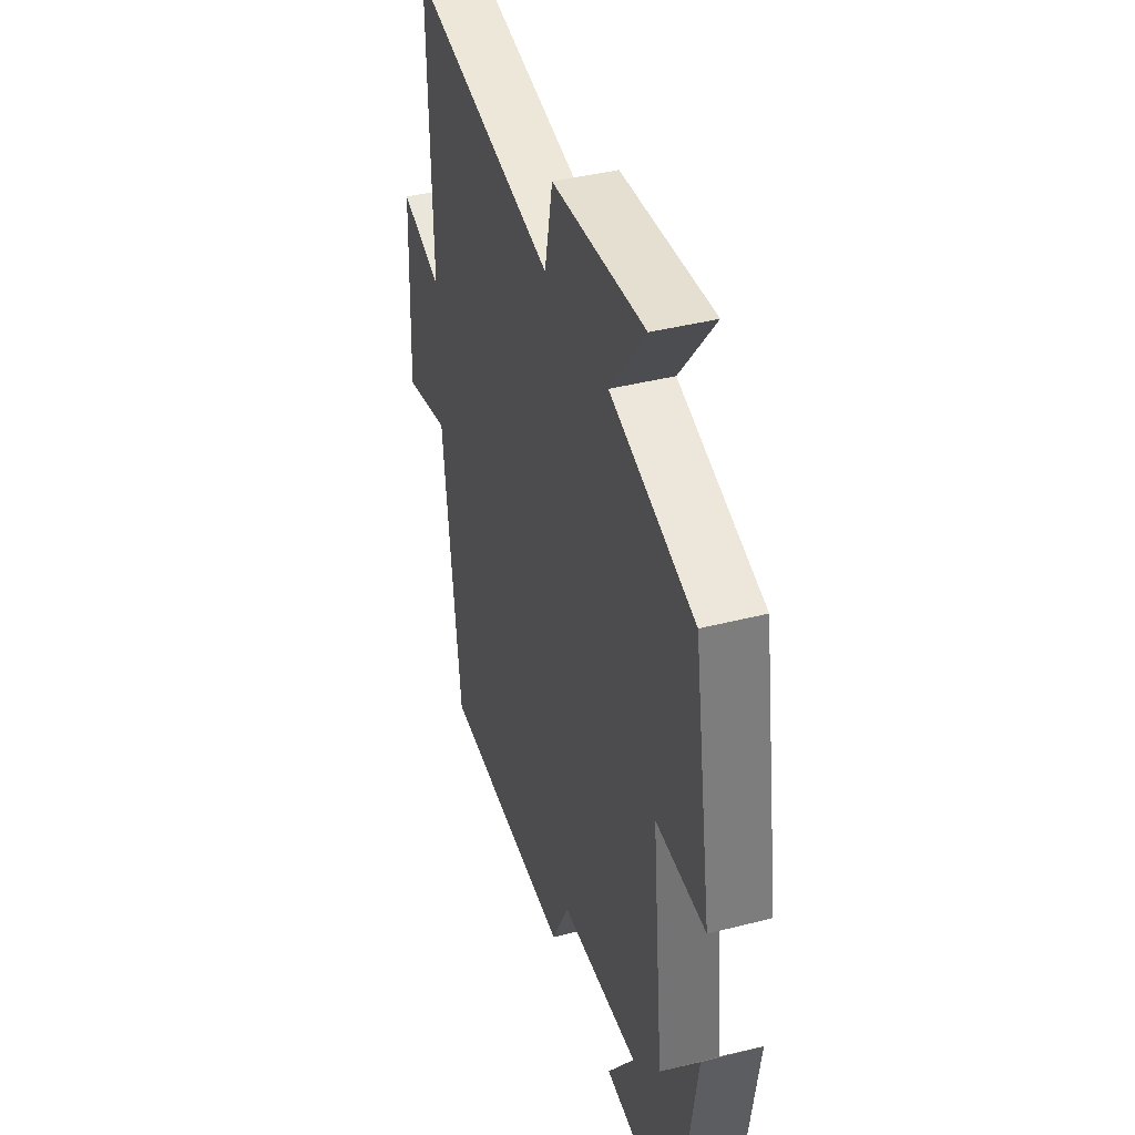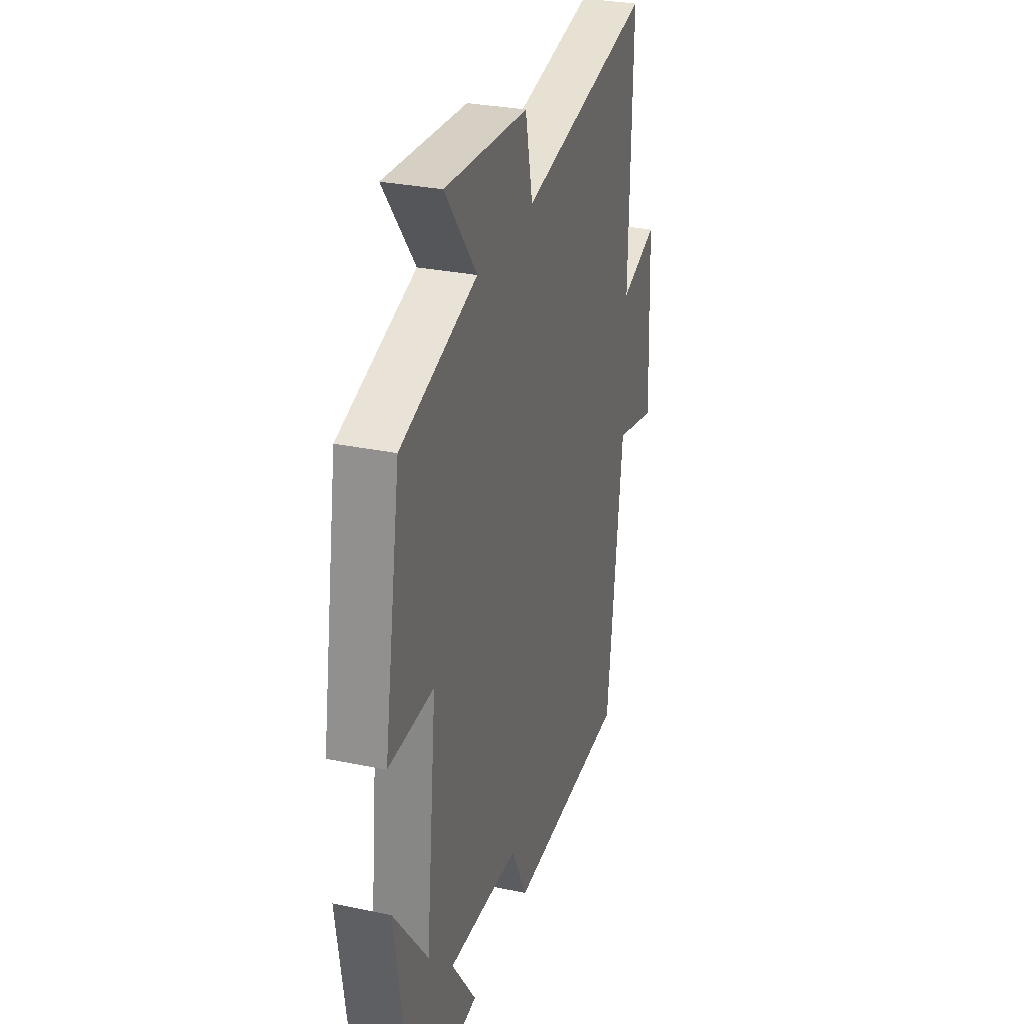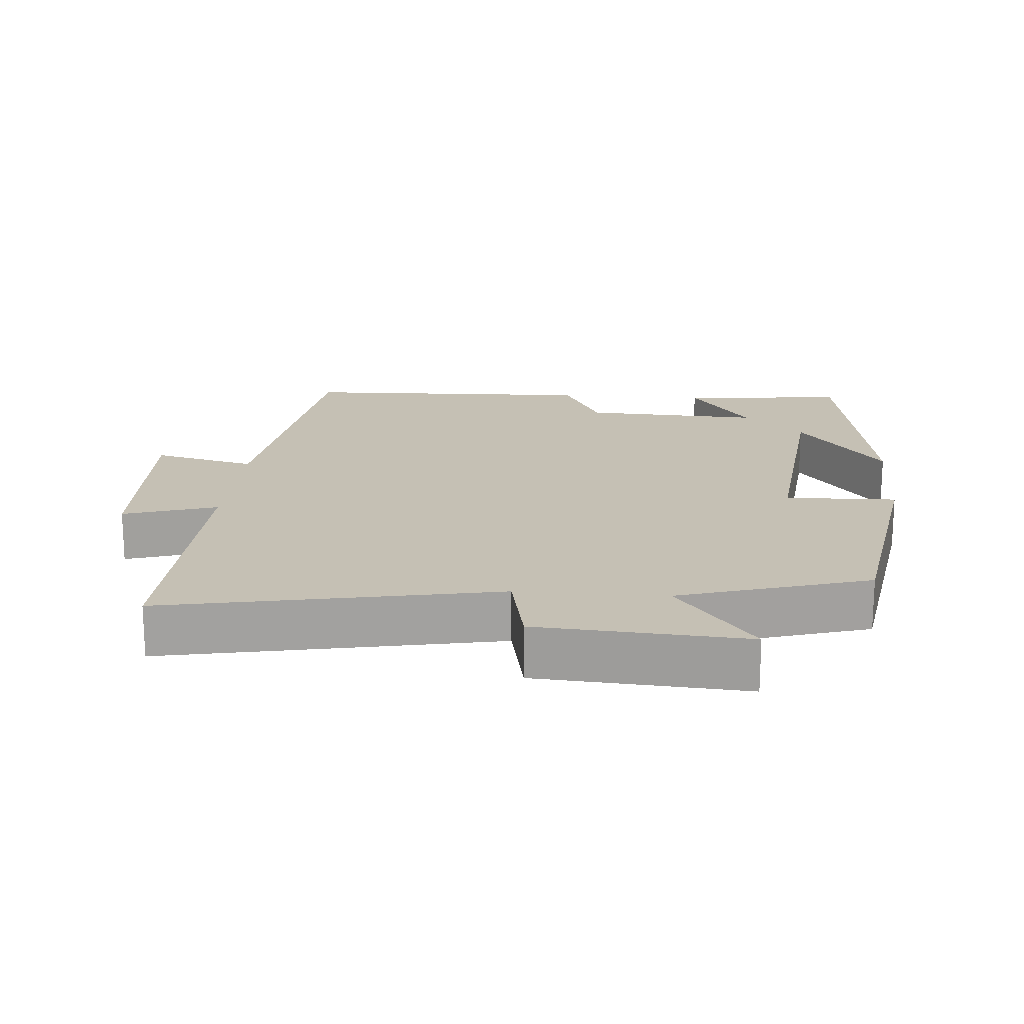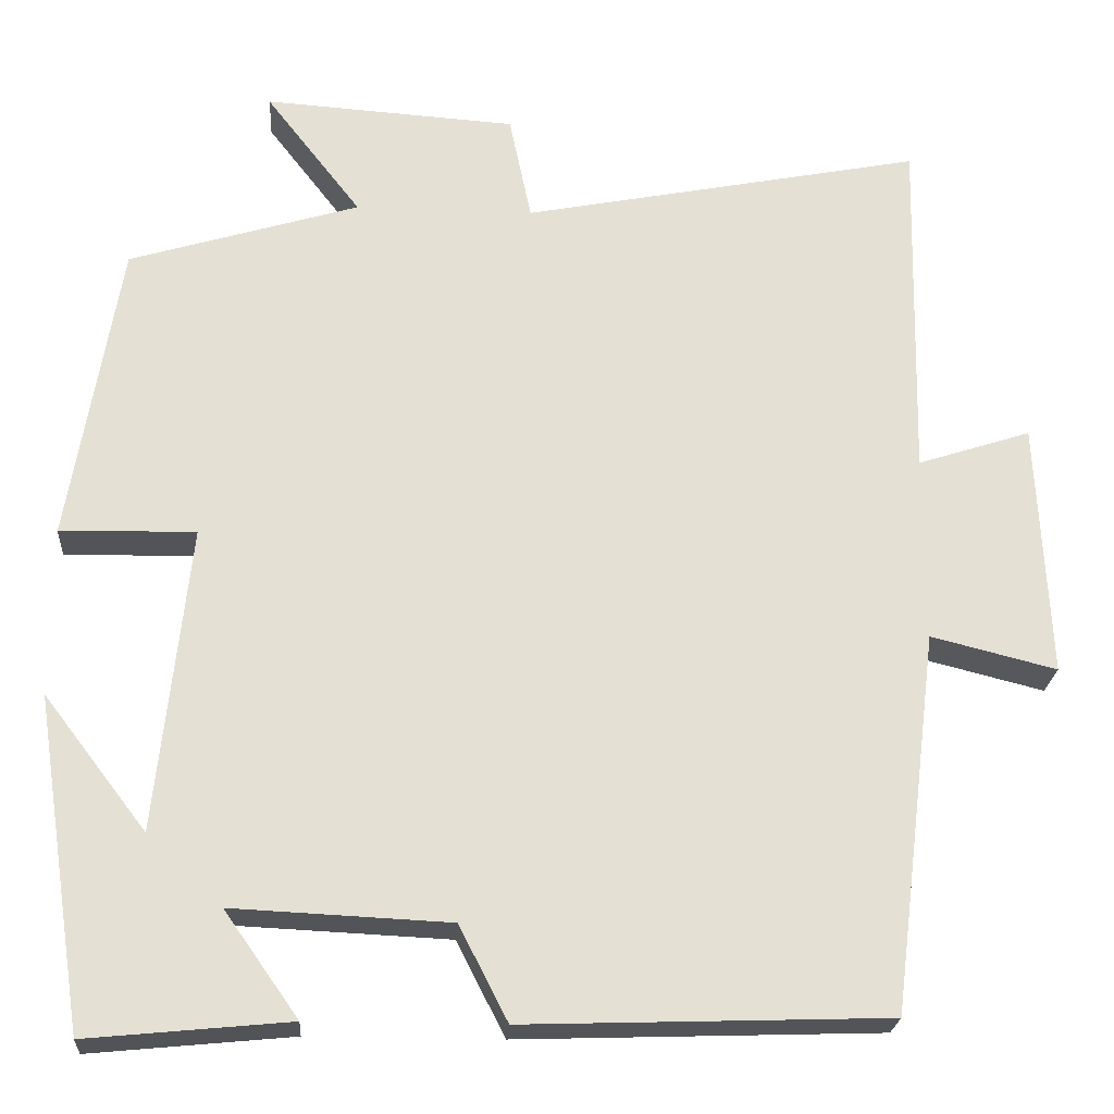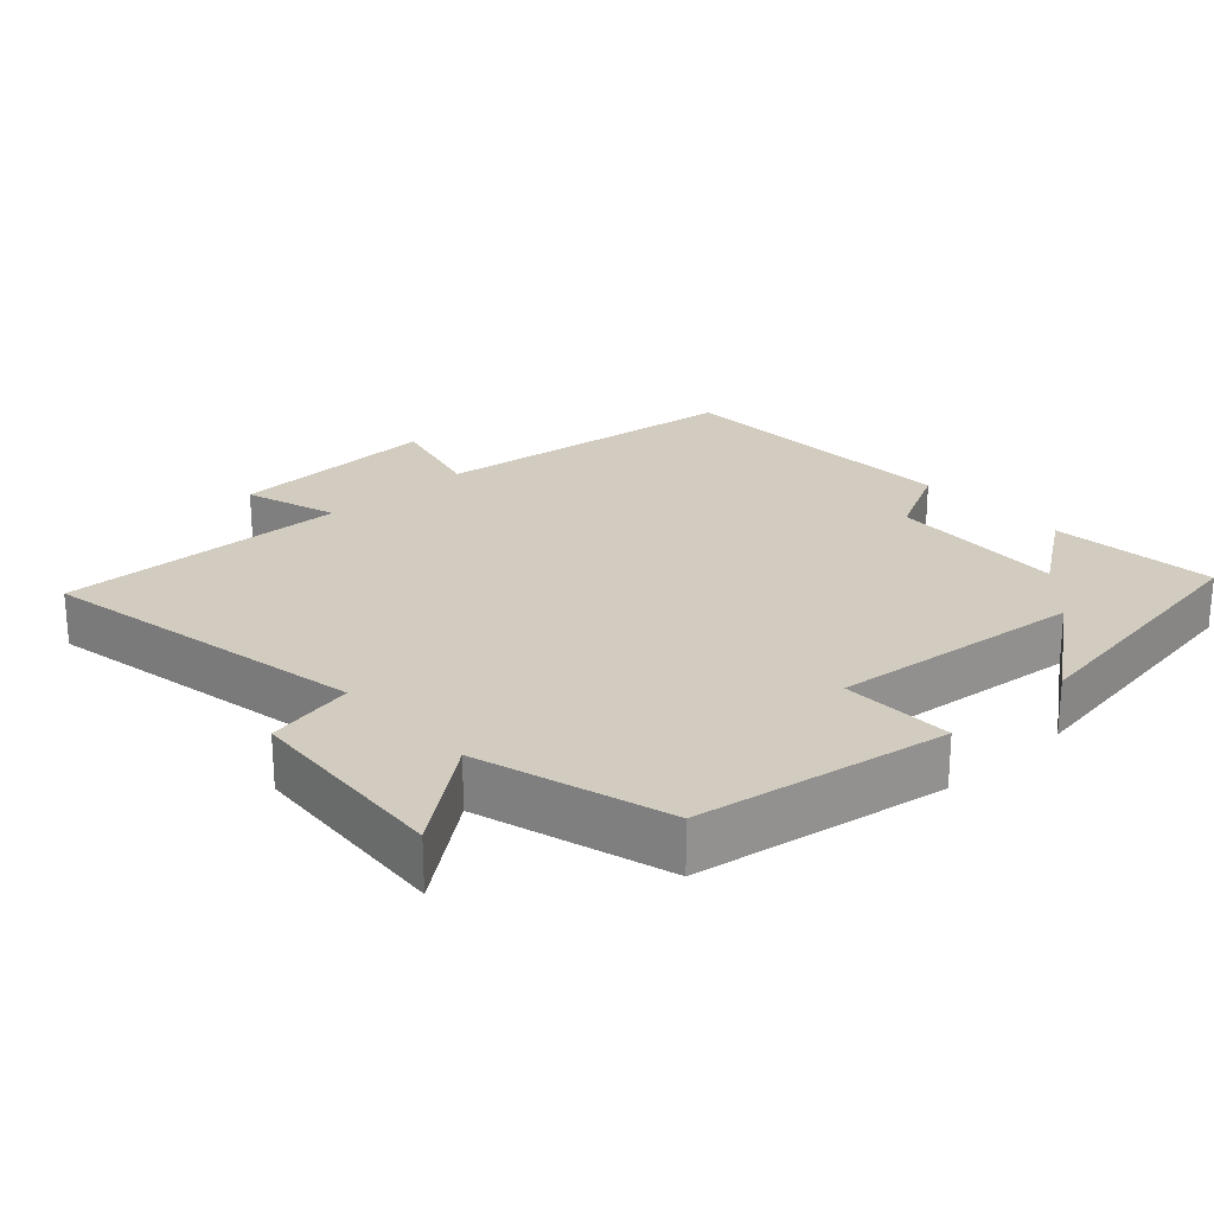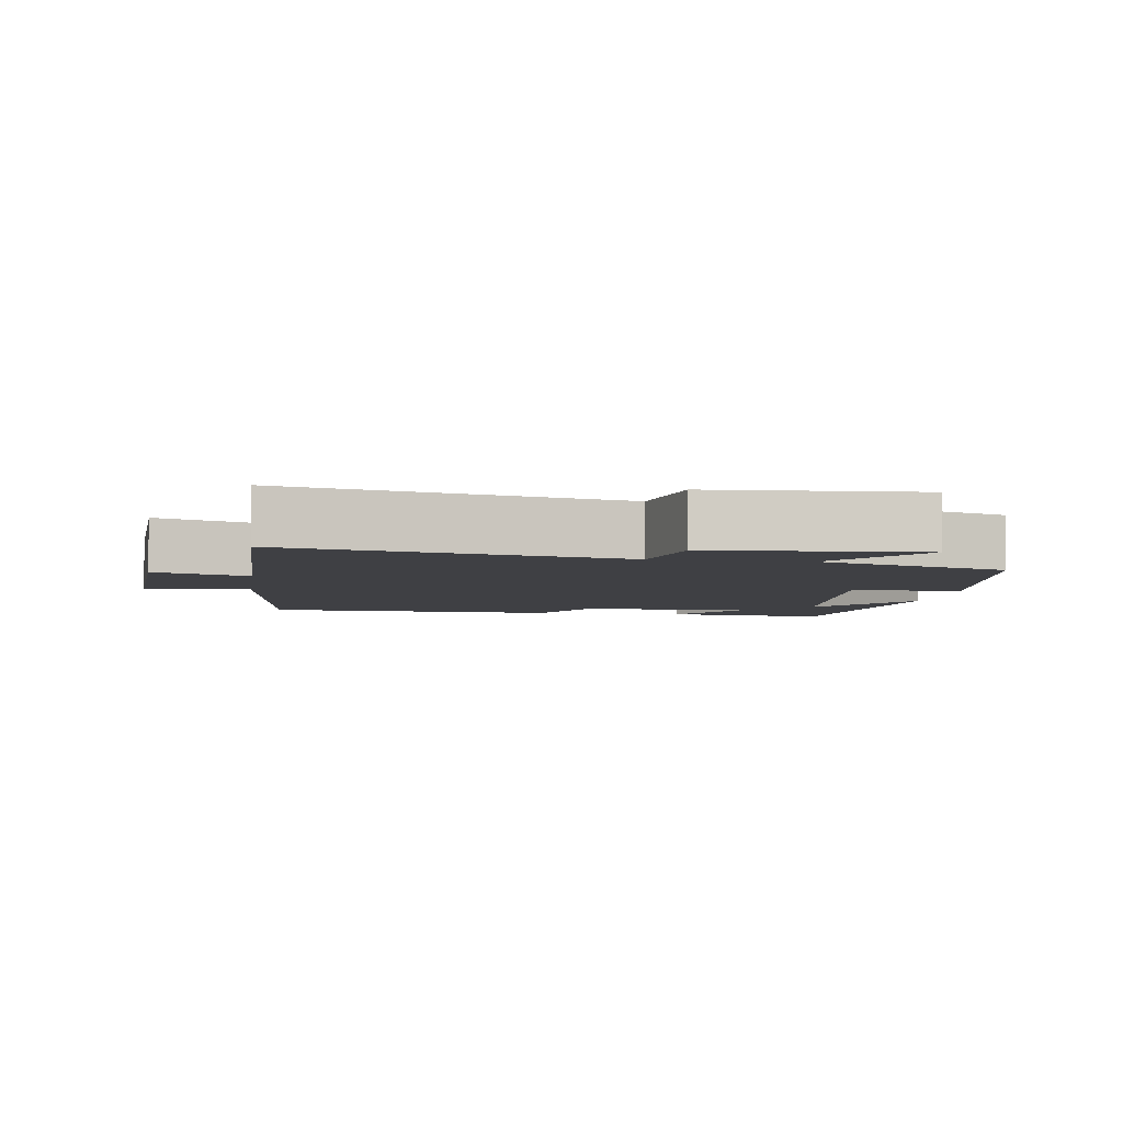
<metadata>
{"format":"obj","ext":"obj","renderer":"f3d","projection":"perspective","resolution":1024,"background":"white","views":[{"elev":40.7,"azim":72.6,"up":"+Z"},{"elev":29.8,"azim":107.0,"up":"+Z"},{"elev":18.2,"azim":4.6,"up":"+Y"},{"elev":-23.1,"azim":176.2,"up":"+Z"},{"elev":24.1,"azim":47.6,"up":"+Y"},{"elev":-5.0,"azim":-8.7,"up":"+Y"}]}
</metadata>
<code>
v 0.441 0.07 0.418
v 0.5 0.07 0.062
v 0.341 0.07 0.066
v 0.379 0.07 -0.294
v 0.5 0.07 -0.136
v 0.441 0.07 -0.523
v 0.204 0.07 -0.5
v 0.291 0.07 -0.377
v 0.037 0.07 -0.389
v -0.02 0.07 -0.5
v -0.445 0.07 -0.486
v -0.5 0.07 -0.041
v -0.647 0.07 -0.078
v -0.633 0.07 0.222
v -0.5 0.07 0.179
v -0.509 0.07 0.592
v -0.039 0.07 0.5
v -0.013 0.07 0.625
v 0.283 0.07 0.645
v 0.171 0.07 0.5
v 0.441 0 0.418
v 0.5 0 0.062
v 0.341 0 0.066
v 0.379 0 -0.294
v 0.5 0 -0.136
v 0.441 0 -0.523
v 0.204 0 -0.5
v 0.291 0 -0.377
v 0.037 0 -0.389
v -0.02 0 -0.5
v -0.445 0 -0.486
v -0.5 0 -0.041
v -0.647 0 -0.078
v -0.633 0 0.222
v -0.5 0 0.179
v -0.509 0 0.592
v -0.039 0 0.5
v -0.013 0 0.625
v 0.283 0 0.645
v 0.171 0 0.5
f 17 18 19 20
f 17 20 1 2
f 15 16 17 2
f 12 13 14 15
f 9 10 11 12
f 8 9 12 15
f 6 7 8
f 4 5 6
f 4 6 8
f 3 4 8 15
f 2 3 15
f 40 39 38 37
f 22 21 40 37
f 22 37 36 35
f 35 34 33 32
f 32 31 30 29
f 35 32 29 28
f 28 27 26
f 26 25 24
f 28 26 24
f 35 28 24 23
f 35 23 22
f 1 21 22 2
f 2 22 23 3
f 3 23 24 4
f 4 24 25 5
f 5 25 26 6
f 6 26 27 7
f 7 27 28 8
f 8 28 29 9
f 9 29 30 10
f 10 30 31 11
f 11 31 32 12
f 12 32 33 13
f 13 33 34 14
f 14 34 35 15
f 15 35 36 16
f 16 36 37 17
f 17 37 38 18
f 18 38 39 19
f 19 39 40 20
f 20 40 21 1

</code>
